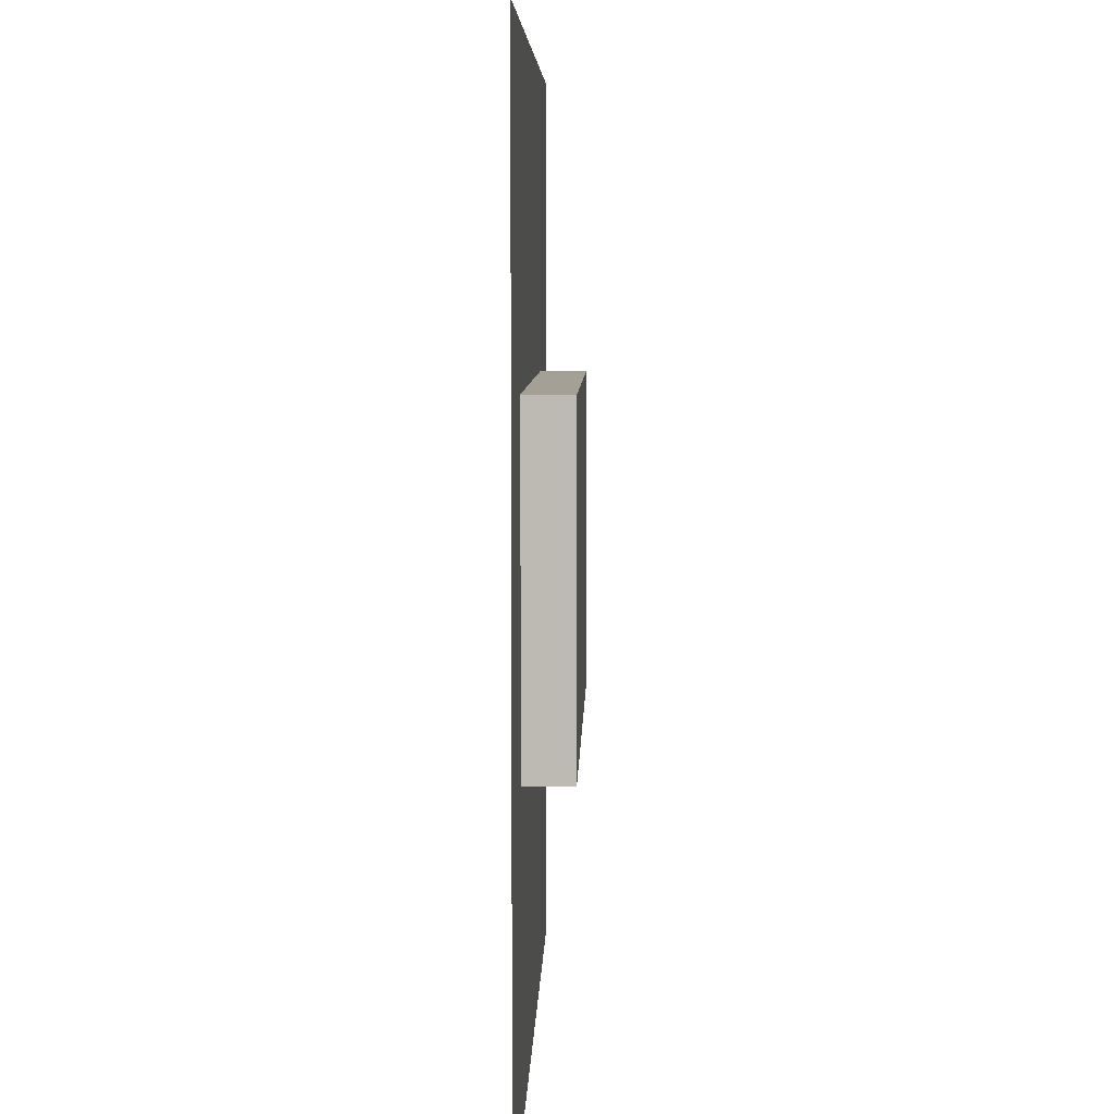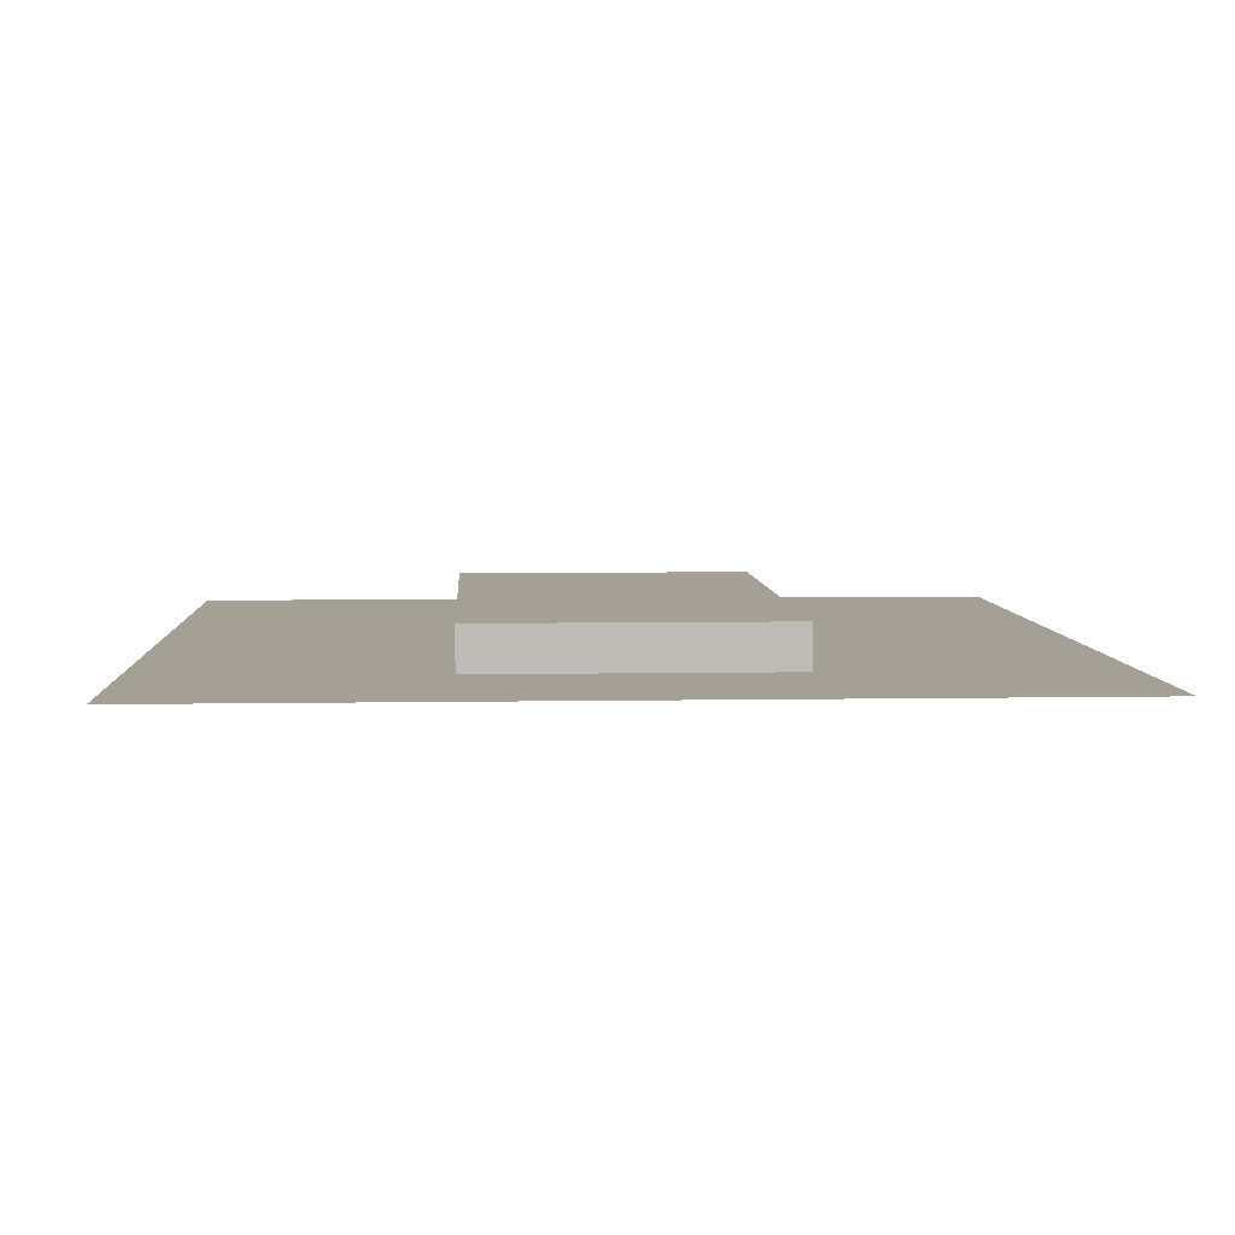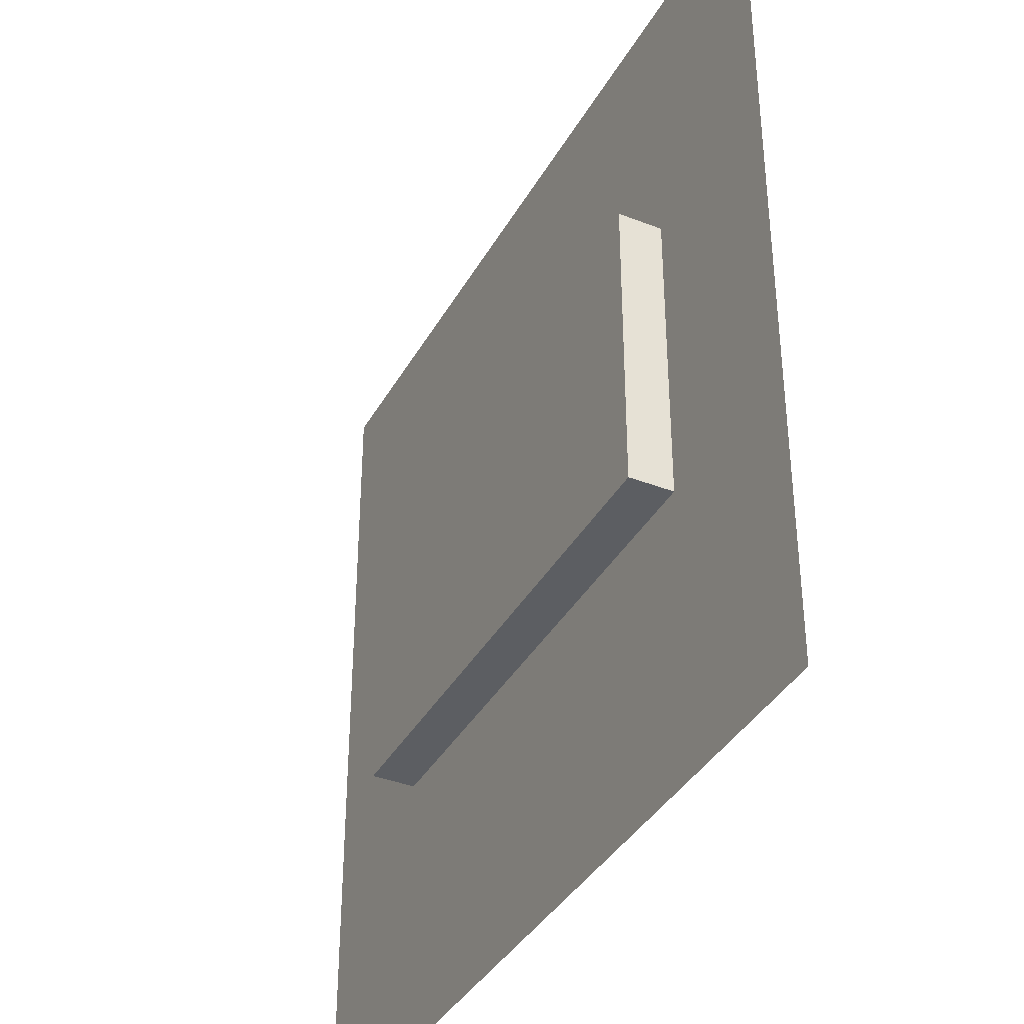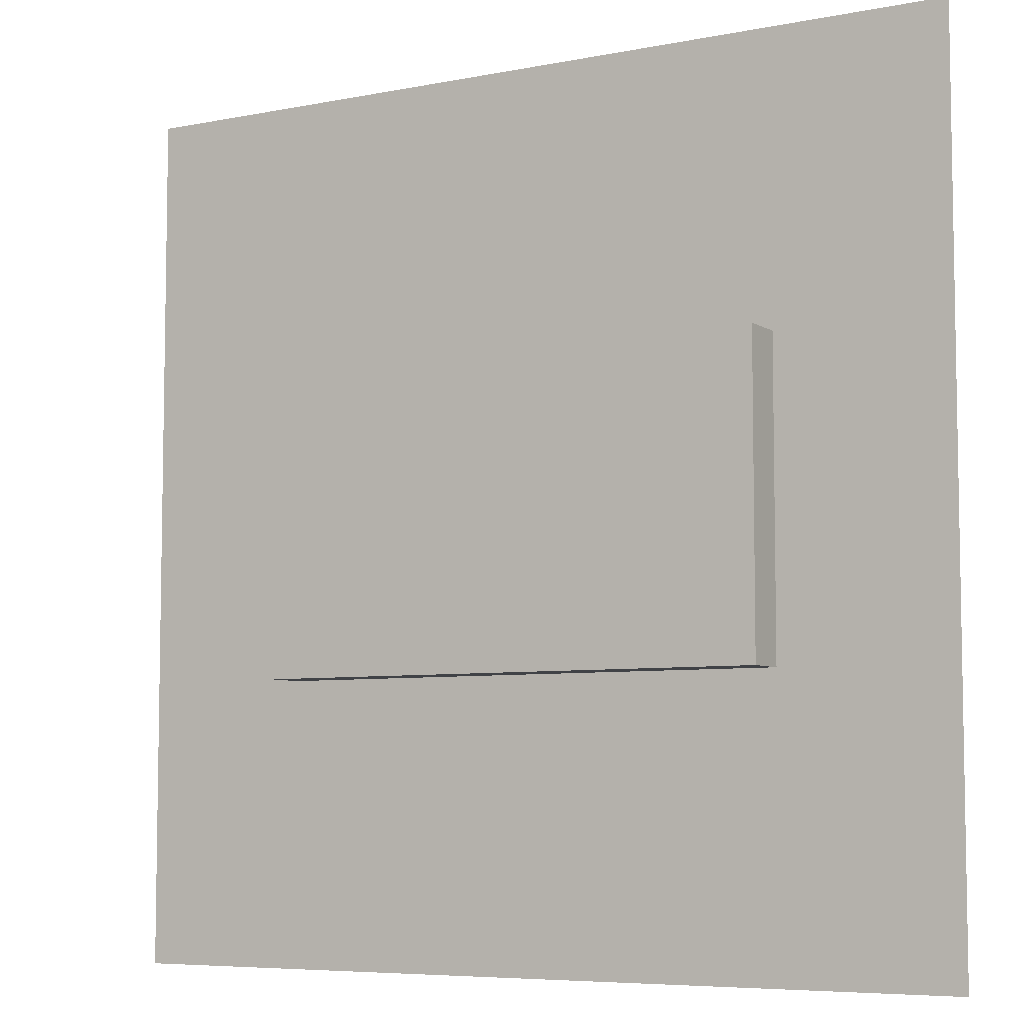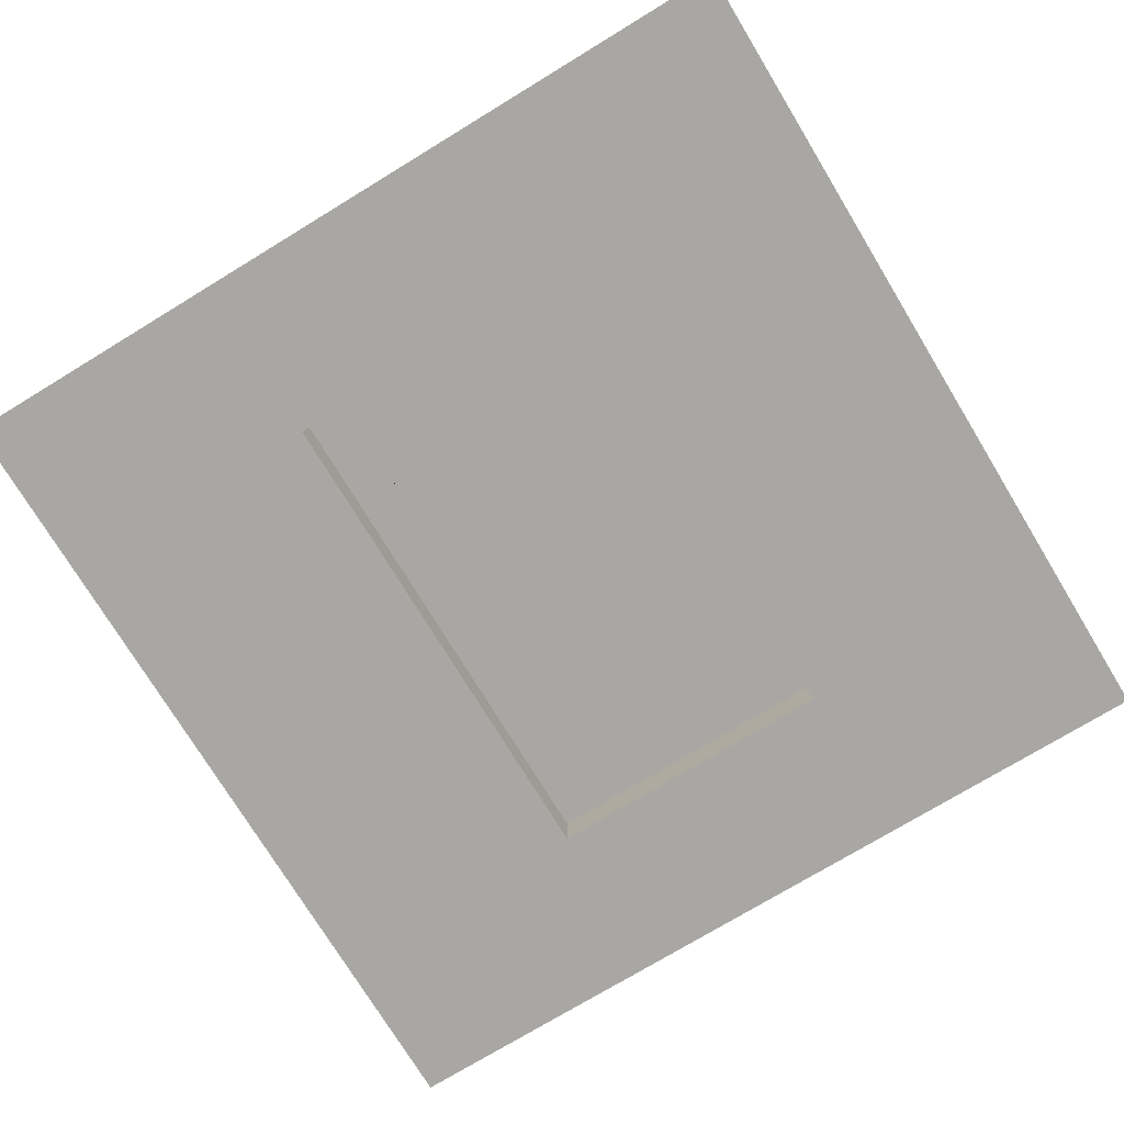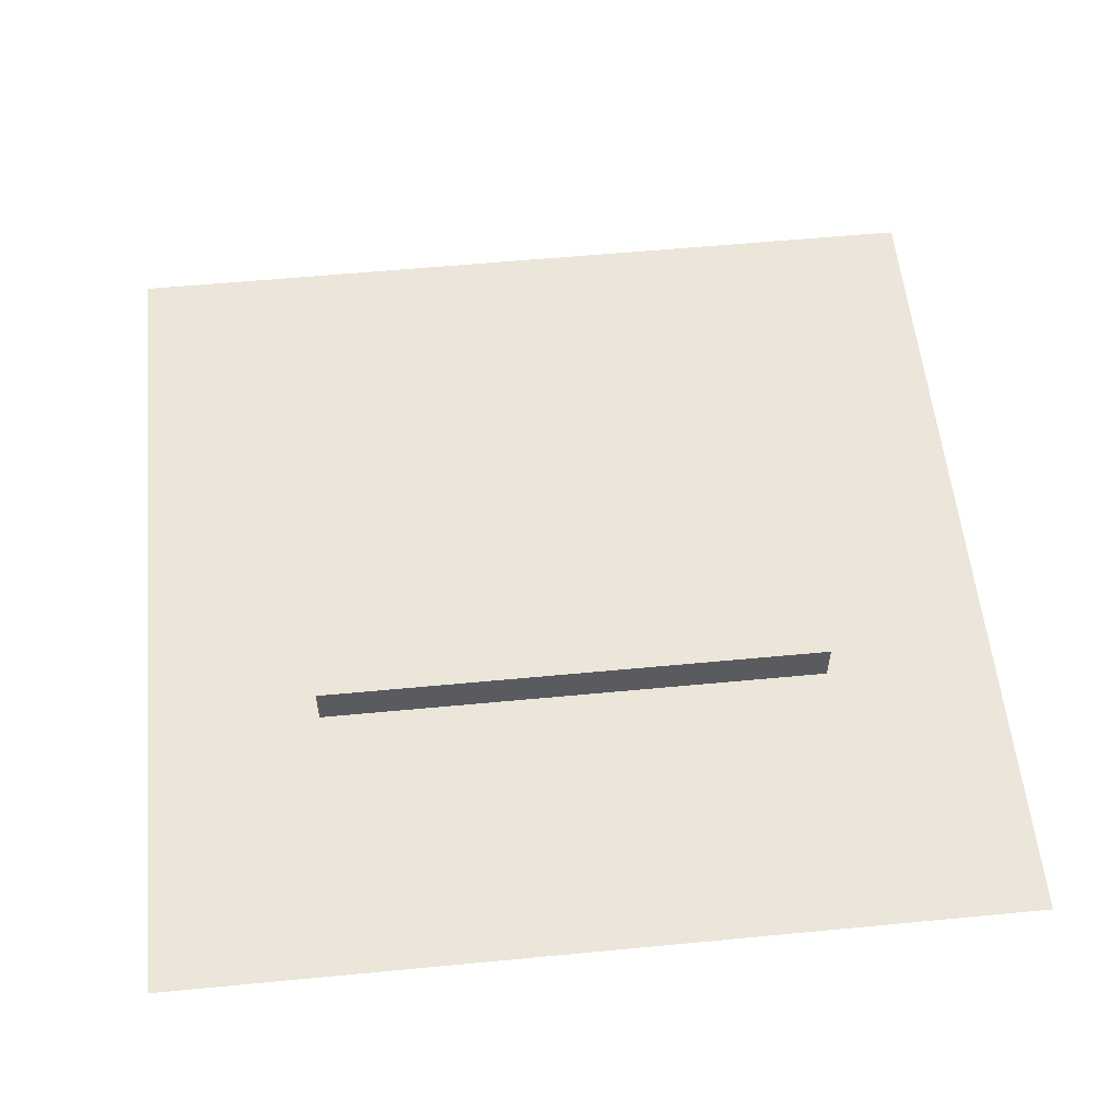
<metadata>
{"format":"obj","ext":"obj","renderer":"f3d","projection":"perspective","resolution":1024,"background":"white","views":[{"elev":5.9,"azim":-88.6,"up":"+Y"},{"elev":5.7,"azim":-93.2,"up":"+Z"},{"elev":-37.8,"azim":63.6,"up":"+Y"},{"elev":-6.5,"azim":30.6,"up":"+Y"},{"elev":-74.8,"azim":121.3,"up":"+Z"},{"elev":56.6,"azim":-5.7,"up":"+Z"}]}
</metadata>
<code>
g wall_windowC
v -0.2 0 0
v 0.2 0 0
v -0.2 0.05 0
v 0.2 0.05 0
v 0.12 0.27 0.02
v 0.12 0.27 0
v -0.12 0.27 0.02
v -0.12 0.27 0
v 0.12 0.13 0
v 0.12 0.13 0.02
v -0.12 0.13 0
v -0.12 0.13 0.02
v -0.1 0.15 0.02
v -0.1 0.25 0.02
v -0.01 0.25 0.02
v 0.01 0.25 0.02
v 0.1 0.25 0.02
v 0.1 0.15 0.02
v -0.01 0.15 0.02
v 0.01 0.15 0.02
v 0.15 0.1 0
v -0.15 0.1 0
v -0.15 0.3 0
v 0.15 0.3 0
v -0.2 0.4 0
v 0.2 0.4 0
f 3 2 1
f 2 3 4
f 7 6 5
f 6 7 8
f 11 10 9
f 10 11 12
f 12 13 10
f 13 12 7
f 13 7 14
f 14 7 15
f 15 7 16
f 16 7 17
f 18 10 13
f 10 18 5
f 5 18 17
f 5 17 7
f 18 13 19
f 18 19 20
f 15 20 19
f 20 15 16
f 10 6 9
f 6 10 5
f 22 11 21
f 11 22 23
f 11 23 8
f 8 23 6
f 9 21 11
f 21 9 24
f 24 9 6
f 24 6 23
f 7 11 8
f 11 7 12
f 3 22 4
f 22 3 25
f 22 25 23
f 23 25 24
f 4 21 26
f 21 4 22
f 26 21 24
f 26 24 25
f 16 18 20
f 18 16 17
f 14 19 13
f 19 14 15

</code>
